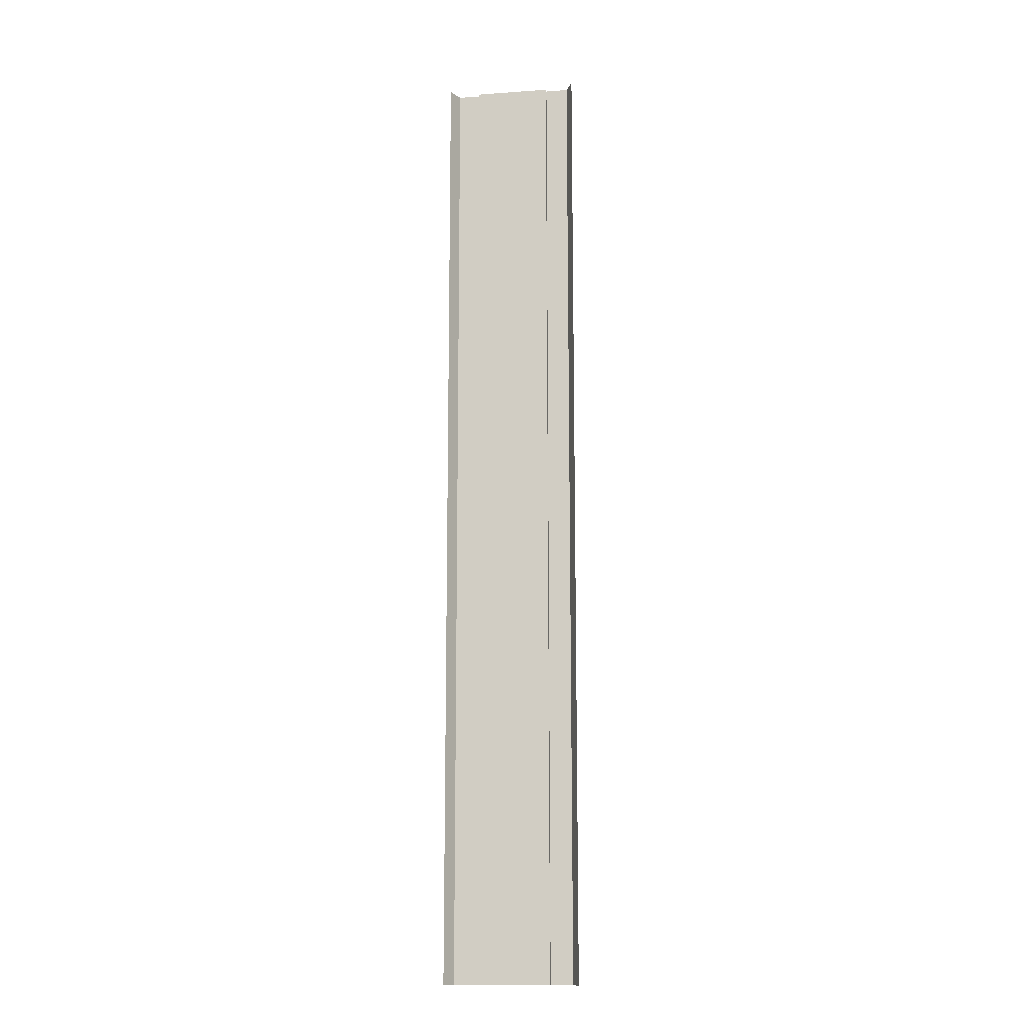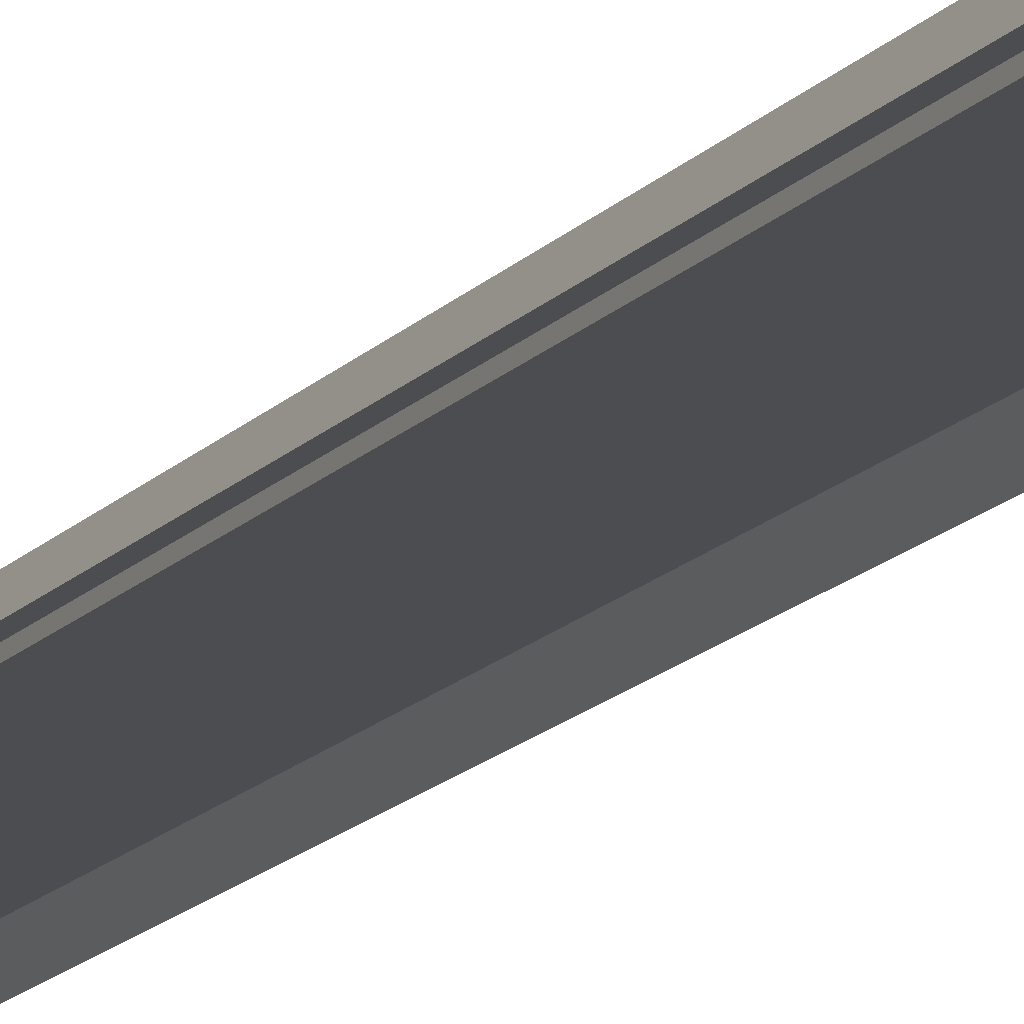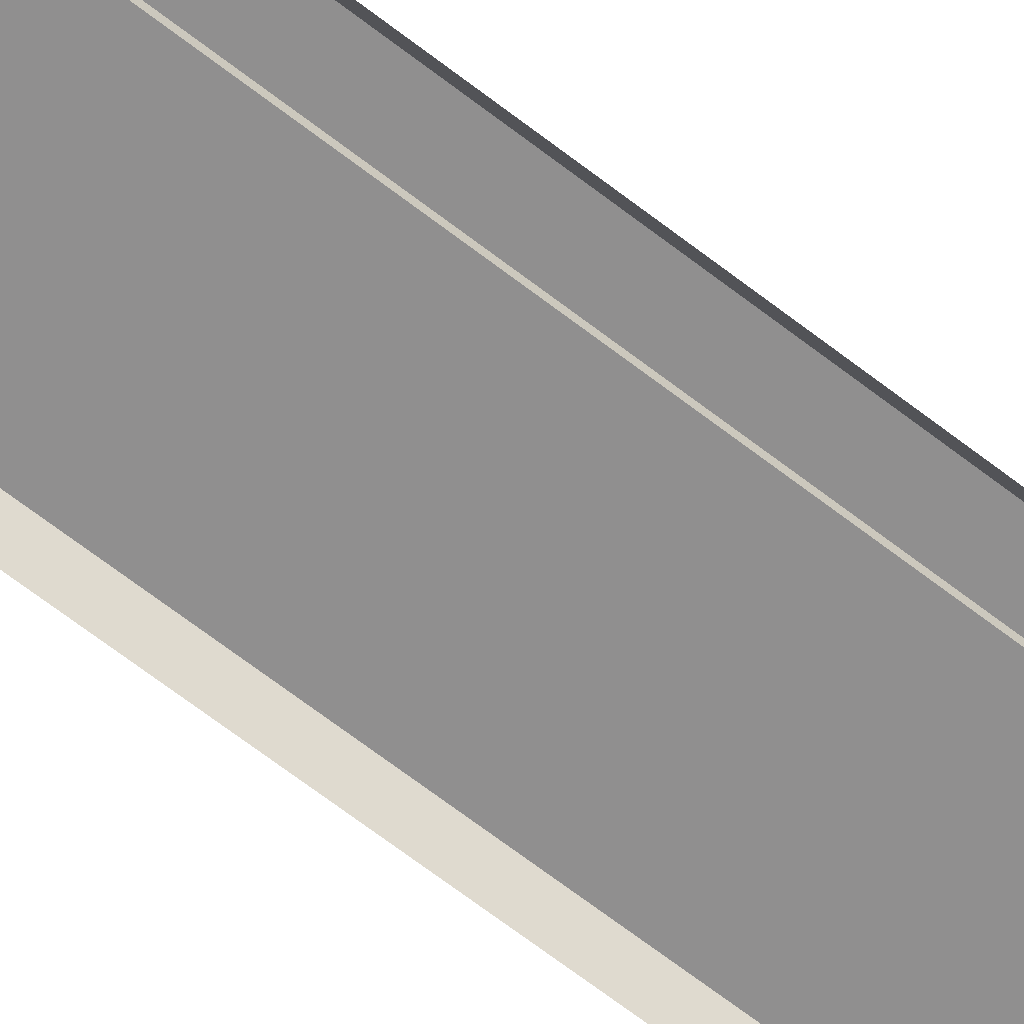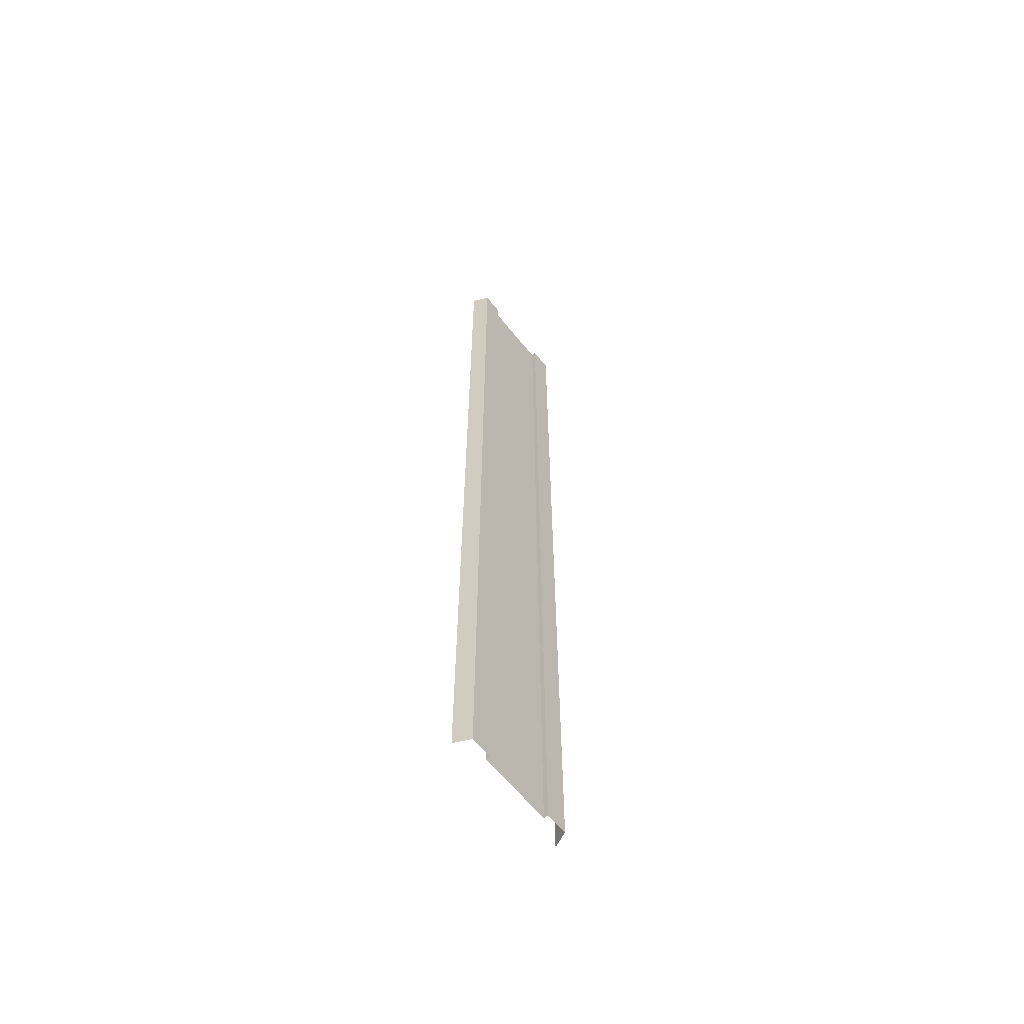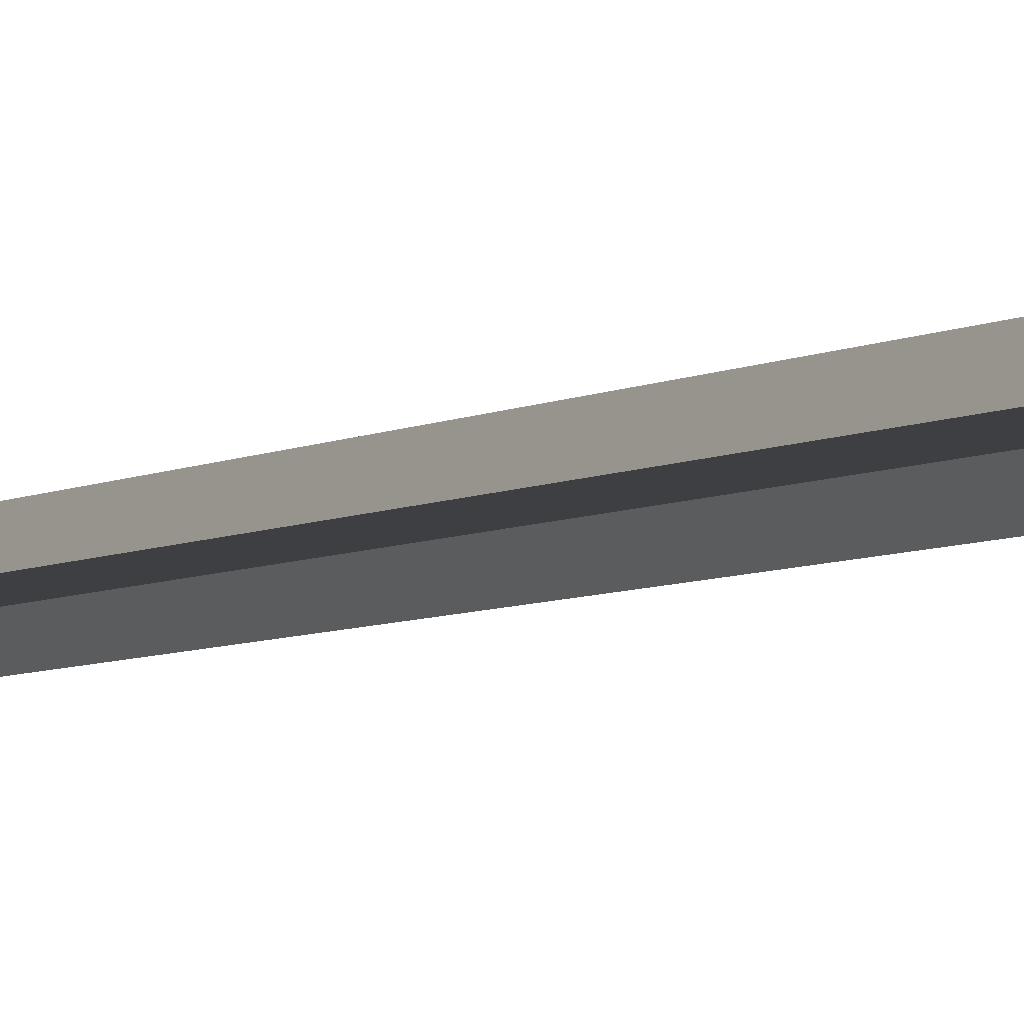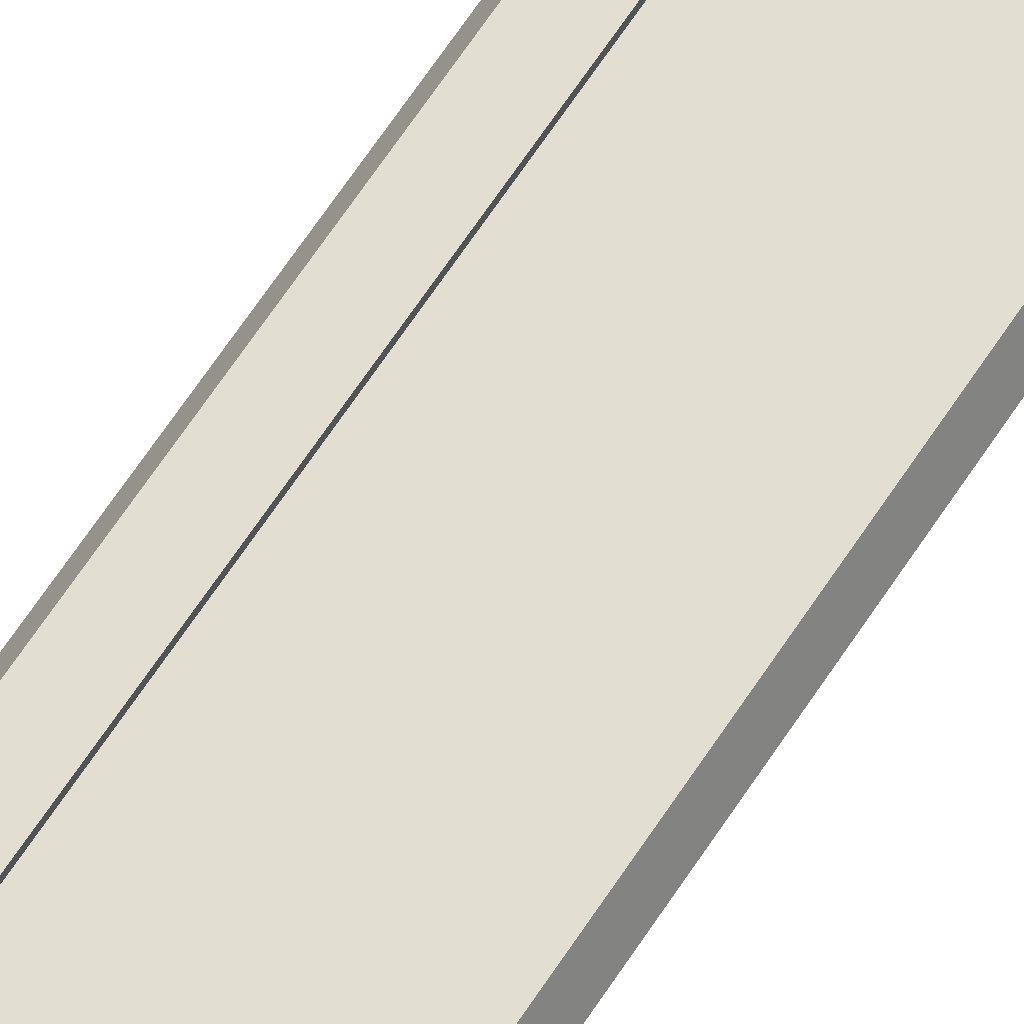
<metadata>
{"format":"obj","ext":"obj","renderer":"f3d","projection":"perspective","resolution":1024,"background":"white","views":[{"elev":-13.1,"azim":9.2,"up":"+Z"},{"elev":-16.0,"azim":153.2,"up":"+Y"},{"elev":-65.4,"azim":-128.2,"up":"+Y"},{"elev":-61.8,"azim":128.7,"up":"+Z"},{"elev":-4.3,"azim":-25.4,"up":"+Y"},{"elev":67.8,"azim":33.7,"up":"+Y"}]}
</metadata>
<code>
v  -4 0 -32
v  4 0 -32
v  2.5 -0 -32
v  2.5 0 32
v  -2.5 0 32
v  -2.5 -0 -32
v  4 0 32
v  -4 0 32
v  4.5 -1.055 32
v  -4.5 -1.055 32
v  4.5 -1.055 -32
v  -4.5 -1.055 -32
v  2.5 -0.3 -32
v  2.5 -0.3 32
v  -2.5 -0.3 32
v  -2.5 -0.3 -32
v  0 -0.3 -32
v  0 -0.3 32
v  2.5 -0 -29.33
v  2.5 0 -26.67
v  2.5 0 -24
v  2.5 0 -21.33
v  2.5 0 -18.67
v  2.5 0 -16
v  2.5 0 -13.33
v  2.5 0 -10.67
v  2.5 0 -8
v  2.5 0 -5.333
v  2.5 0 -2.667
v  2.5 0 -0
v  2.5 0 2.667
v  2.5 0 5.333
v  2.5 0 8
v  2.5 0 10.67
v  2.5 0 13.33
v  2.5 0 16
v  2.5 0 18.67
v  2.5 0 21.33
v  2.5 0 24
v  2.5 0 26.67
v  2.5 0 29.33
v  4 0 29.33
v  4 0 26.67
v  4 0 24
v  4 0 21.33
v  4 0 18.67
v  4 0 16
v  4 0 13.33
v  4 0 10.67
v  4 0 8
v  4 0 5.333
v  4 0 2.667
v  4 0 -0
v  4 0 -2.667
v  4 0 -5.333
v  4 0 -8
v  4 0 -10.67
v  4 0 -13.33
v  4 0 -16
v  4 0 -18.67
v  4 0 -21.33
v  4 0 -24
v  4 0 -26.67
v  4 0 -29.33
v  -4 0 -29.33
v  -4 0 -26.67
v  -4 0 -24
v  -4 0 -21.33
v  -4 0 -18.67
v  -4 0 -16
v  -4 0 -13.33
v  -4 0 -10.67
v  -4 0 -8
v  -4 0 -5.333
v  -4 0 -2.667
v  -4 0 -0
v  -4 0 2.667
v  -4 0 5.333
v  -4 0 8
v  -4 0 10.67
v  -4 0 13.33
v  -4 0 16
v  -4 0 18.67
v  -4 0 21.33
v  -4 0 24
v  -4 0 26.67
v  -4 0 29.33
v  -2.5 0 29.33
v  -2.5 0 26.67
v  -2.5 0 24
v  -2.5 0 21.33
v  -2.5 0 18.67
v  -2.5 0 16
v  -2.5 0 13.33
v  -2.5 0 10.67
v  -2.5 0 8
v  -2.5 0 5.333
v  -2.5 0 2.667
v  -2.5 0 -0
v  -2.5 0 -2.667
v  -2.5 0 -5.333
v  -2.5 0 -8
v  -2.5 0 -10.67
v  -2.5 0 -13.33
v  -2.5 0 -16
v  -2.5 0 -18.67
v  -2.5 0 -21.33
v  -2.5 0 -24
v  -2.5 0 -26.67
v  -2.5 -0 -29.33
v  0 -0.3 29.33
v  0 -0.3 26.67
v  0 -0.3 24
v  0 -0.3 21.33
v  0 -0.3 18.67
v  0 -0.3 16
v  0 -0.3 13.33
v  0 -0.3 10.67
v  0 -0.3 8
v  0 -0.3 5.333
v  0 -0.3 2.667
v  0 -0.3 -0
v  0 -0.3 -2.667
v  0 -0.3 -5.333
v  0 -0.3 -8
v  0 -0.3 -10.67
v  0 -0.3 -13.33
v  0 -0.3 -16
v  0 -0.3 -18.67
v  0 -0.3 -21.33
v  0 -0.3 -24
v  0 -0.3 -26.67
v  0 -0.3 -29.33
v  -2.5 -0.3 -29.33
v  -2.5 -0.3 -26.67
v  -2.5 -0.3 -24
v  -2.5 -0.3 -21.33
v  -2.5 -0.3 -18.67
v  -2.5 -0.3 -16
v  -2.5 -0.3 -13.33
v  -2.5 -0.3 -10.67
v  -2.5 -0.3 -8
v  -2.5 -0.3 -5.333
v  -2.5 -0.3 -2.667
v  -2.5 -0.3 -0
v  -2.5 -0.3 2.667
v  -2.5 -0.3 5.333
v  -2.5 -0.3 8
v  -2.5 -0.3 10.67
v  -2.5 -0.3 13.33
v  -2.5 -0.3 16
v  -2.5 -0.3 18.67
v  -2.5 -0.3 21.33
v  -2.5 -0.3 24
v  -2.5 -0.3 26.67
v  -2.5 -0.3 29.33
v  2.5 -0.3 29.33
v  2.5 -0.3 26.67
v  2.5 -0.3 24
v  2.5 -0.3 21.33
v  2.5 -0.3 18.67
v  2.5 -0.3 16
v  2.5 -0.3 13.33
v  2.5 -0.3 10.67
v  2.5 -0.3 8
v  2.5 -0.3 5.333
v  2.5 -0.3 2.667
v  2.5 -0.3 -0
v  2.5 -0.3 -2.667
v  2.5 -0.3 -5.333
v  2.5 -0.3 -8
v  2.5 -0.3 -10.67
v  2.5 -0.3 -13.33
v  2.5 -0.3 -16
v  2.5 -0.3 -18.67
v  2.5 -0.3 -21.33
v  2.5 -0.3 -24
v  2.5 -0.3 -26.67
v  2.5 -0.3 -29.33
v  4.5 -1.055 29.33
v  4.5 -1.055 26.67
v  4.5 -1.055 24
v  4.5 -1.055 21.33
v  4.5 -1.055 18.67
v  4.5 -1.055 16
v  4.5 -1.055 13.33
v  4.5 -1.055 10.67
v  4.5 -1.055 8
v  4.5 -1.055 5.333
v  4.5 -1.055 2.667
v  4.5 -1.055 -0
v  4.5 -1.055 -2.667
v  4.5 -1.055 -5.333
v  4.5 -1.055 -8
v  4.5 -1.055 -10.67
v  4.5 -1.055 -13.33
v  4.5 -1.055 -16
v  4.5 -1.055 -18.67
v  4.5 -1.055 -21.33
v  4.5 -1.055 -24
v  4.5 -1.055 -26.67
v  4.5 -1.055 -29.33
v  -4.5 -1.055 -29.33
v  -4.5 -1.055 -26.67
v  -4.5 -1.055 -24
v  -4.5 -1.055 -21.33
v  -4.5 -1.055 -18.67
v  -4.5 -1.055 -16
v  -4.5 -1.055 -13.33
v  -4.5 -1.055 -10.67
v  -4.5 -1.055 -8
v  -4.5 -1.055 -5.333
v  -4.5 -1.055 -2.667
v  -4.5 -1.055 -0
v  -4.5 -1.055 2.667
v  -4.5 -1.055 5.333
v  -4.5 -1.055 8
v  -4.5 -1.055 10.67
v  -4.5 -1.055 13.33
v  -4.5 -1.055 16
v  -4.5 -1.055 18.67
v  -4.5 -1.055 21.33
v  -4.5 -1.055 24
v  -4.5 -1.055 26.67
v  -4.5 -1.055 29.33
g Plane001
f 30 53 54
f 54 29 30
f 76 99 100
f 100 75 76
f 122 145 146
f 146 121 122
f 122 168 169
f 169 123 122
f 191 53 52
f 52 190 191
f 76 214 215
f 215 77 76
f 30 168 167
f 167 31 30
f 99 145 144
f 144 100 99
f 4 7 42
f 42 41 4
f 41 42 43
f 43 40 41
f 40 43 44
f 44 39 40
f 39 44 45
f 45 38 39
f 38 45 46
f 46 37 38
f 37 46 47
f 47 36 37
f 36 47 48
f 48 35 36
f 35 48 49
f 49 34 35
f 34 49 50
f 50 33 34
f 33 50 51
f 51 32 33
f 32 51 52
f 52 31 32
f 31 52 53
f 53 30 31
f 2 3 19
f 19 64 2
f 64 19 20
f 20 63 64
f 63 20 21
f 21 62 63
f 62 21 22
f 22 61 62
f 61 22 23
f 23 60 61
f 60 23 24
f 24 59 60
f 59 24 25
f 25 58 59
f 58 25 26
f 26 57 58
f 57 26 27
f 27 56 57
f 56 27 28
f 28 55 56
f 55 28 29
f 29 54 55
f 8 5 88
f 88 87 8
f 87 88 89
f 89 86 87
f 86 89 90
f 90 85 86
f 85 90 91
f 91 84 85
f 84 91 92
f 92 83 84
f 83 92 93
f 93 82 83
f 82 93 94
f 94 81 82
f 81 94 95
f 95 80 81
f 80 95 96
f 96 79 80
f 79 96 97
f 97 78 79
f 78 97 98
f 98 77 78
f 77 98 99
f 99 76 77
f 6 1 65
f 65 110 6
f 110 65 66
f 66 109 110
f 109 66 67
f 67 108 109
f 108 67 68
f 68 107 108
f 107 68 69
f 69 106 107
f 106 69 70
f 70 105 106
f 105 70 71
f 71 104 105
f 104 71 72
f 72 103 104
f 103 72 73
f 73 102 103
f 102 73 74
f 74 101 102
f 101 74 75
f 75 100 101
f 17 16 134
f 134 133 17
f 133 134 135
f 135 132 133
f 132 135 136
f 136 131 132
f 131 136 137
f 137 130 131
f 130 137 138
f 138 129 130
f 129 138 139
f 139 128 129
f 128 139 140
f 140 127 128
f 127 140 141
f 141 126 127
f 126 141 142
f 142 125 126
f 125 142 143
f 143 124 125
f 124 143 144
f 144 123 124
f 123 144 145
f 145 122 123
f 15 18 111
f 111 156 15
f 156 111 112
f 112 155 156
f 155 112 113
f 113 154 155
f 154 113 114
f 114 153 154
f 153 114 115
f 115 152 153
f 152 115 116
f 116 151 152
f 151 116 117
f 117 150 151
f 150 117 118
f 118 149 150
f 149 118 119
f 119 148 149
f 148 119 120
f 120 147 148
f 147 120 121
f 121 146 147
f 18 14 157
f 157 111 18
f 111 157 158
f 158 112 111
f 112 158 159
f 159 113 112
f 113 159 160
f 160 114 113
f 114 160 161
f 161 115 114
f 115 161 162
f 162 116 115
f 116 162 163
f 163 117 116
f 117 163 164
f 164 118 117
f 118 164 165
f 165 119 118
f 119 165 166
f 166 120 119
f 120 166 167
f 167 121 120
f 121 167 168
f 168 122 121
f 13 17 133
f 133 179 13
f 179 133 132
f 132 178 179
f 178 132 131
f 131 177 178
f 177 131 130
f 130 176 177
f 176 130 129
f 129 175 176
f 175 129 128
f 128 174 175
f 174 128 127
f 127 173 174
f 173 127 126
f 126 172 173
f 172 126 125
f 125 171 172
f 171 125 124
f 124 170 171
f 170 124 123
f 123 169 170
f 11 2 64
f 64 202 11
f 202 64 63
f 63 201 202
f 201 63 62
f 62 200 201
f 200 62 61
f 61 199 200
f 199 61 60
f 60 198 199
f 198 60 59
f 59 197 198
f 197 59 58
f 58 196 197
f 196 58 57
f 57 195 196
f 195 57 56
f 56 194 195
f 194 56 55
f 55 193 194
f 193 55 54
f 54 192 193
f 192 54 53
f 53 191 192
f 7 9 180
f 180 42 7
f 42 180 181
f 181 43 42
f 43 181 182
f 182 44 43
f 44 182 183
f 183 45 44
f 45 183 184
f 184 46 45
f 46 184 185
f 185 47 46
f 47 185 186
f 186 48 47
f 48 186 187
f 187 49 48
f 49 187 188
f 188 50 49
f 50 188 189
f 189 51 50
f 51 189 190
f 190 52 51
f 1 12 203
f 203 65 1
f 65 203 204
f 204 66 65
f 66 204 205
f 205 67 66
f 67 205 206
f 206 68 67
f 68 206 207
f 207 69 68
f 69 207 208
f 208 70 69
f 70 208 209
f 209 71 70
f 71 209 210
f 210 72 71
f 72 210 211
f 211 73 72
f 73 211 212
f 212 74 73
f 74 212 213
f 213 75 74
f 75 213 214
f 214 76 75
f 10 8 87
f 87 225 10
f 225 87 86
f 86 224 225
f 224 86 85
f 85 223 224
f 223 85 84
f 84 222 223
f 222 84 83
f 83 221 222
f 221 83 82
f 82 220 221
f 220 82 81
f 81 219 220
f 219 81 80
f 80 218 219
f 218 80 79
f 79 217 218
f 217 79 78
f 78 216 217
f 216 78 77
f 77 215 216
f 3 13 179
f 179 19 3
f 19 179 178
f 178 20 19
f 20 178 177
f 177 21 20
f 21 177 176
f 176 22 21
f 22 176 175
f 175 23 22
f 23 175 174
f 174 24 23
f 24 174 173
f 173 25 24
f 25 173 172
f 172 26 25
f 26 172 171
f 171 27 26
f 27 171 170
f 170 28 27
f 28 170 169
f 169 29 28
f 29 169 168
f 168 30 29
f 14 4 41
f 41 157 14
f 157 41 40
f 40 158 157
f 158 40 39
f 39 159 158
f 159 39 38
f 38 160 159
f 160 38 37
f 37 161 160
f 161 37 36
f 36 162 161
f 162 36 35
f 35 163 162
f 163 35 34
f 34 164 163
f 164 34 33
f 33 165 164
f 165 33 32
f 32 166 165
f 166 32 31
f 31 167 166
f 5 15 156
f 156 88 5
f 88 156 155
f 155 89 88
f 89 155 154
f 154 90 89
f 90 154 153
f 153 91 90
f 91 153 152
f 152 92 91
f 92 152 151
f 151 93 92
f 93 151 150
f 150 94 93
f 94 150 149
f 149 95 94
f 95 149 148
f 148 96 95
f 96 148 147
f 147 97 96
f 97 147 146
f 146 98 97
f 98 146 145
f 145 99 98
f 16 6 110
f 110 134 16
f 134 110 109
f 109 135 134
f 135 109 108
f 108 136 135
f 136 108 107
f 107 137 136
f 137 107 106
f 106 138 137
f 138 106 105
f 105 139 138
f 139 105 104
f 104 140 139
f 140 104 103
f 103 141 140
f 141 103 102
f 102 142 141
f 142 102 101
f 101 143 142
f 143 101 100
f 100 144 143

</code>
